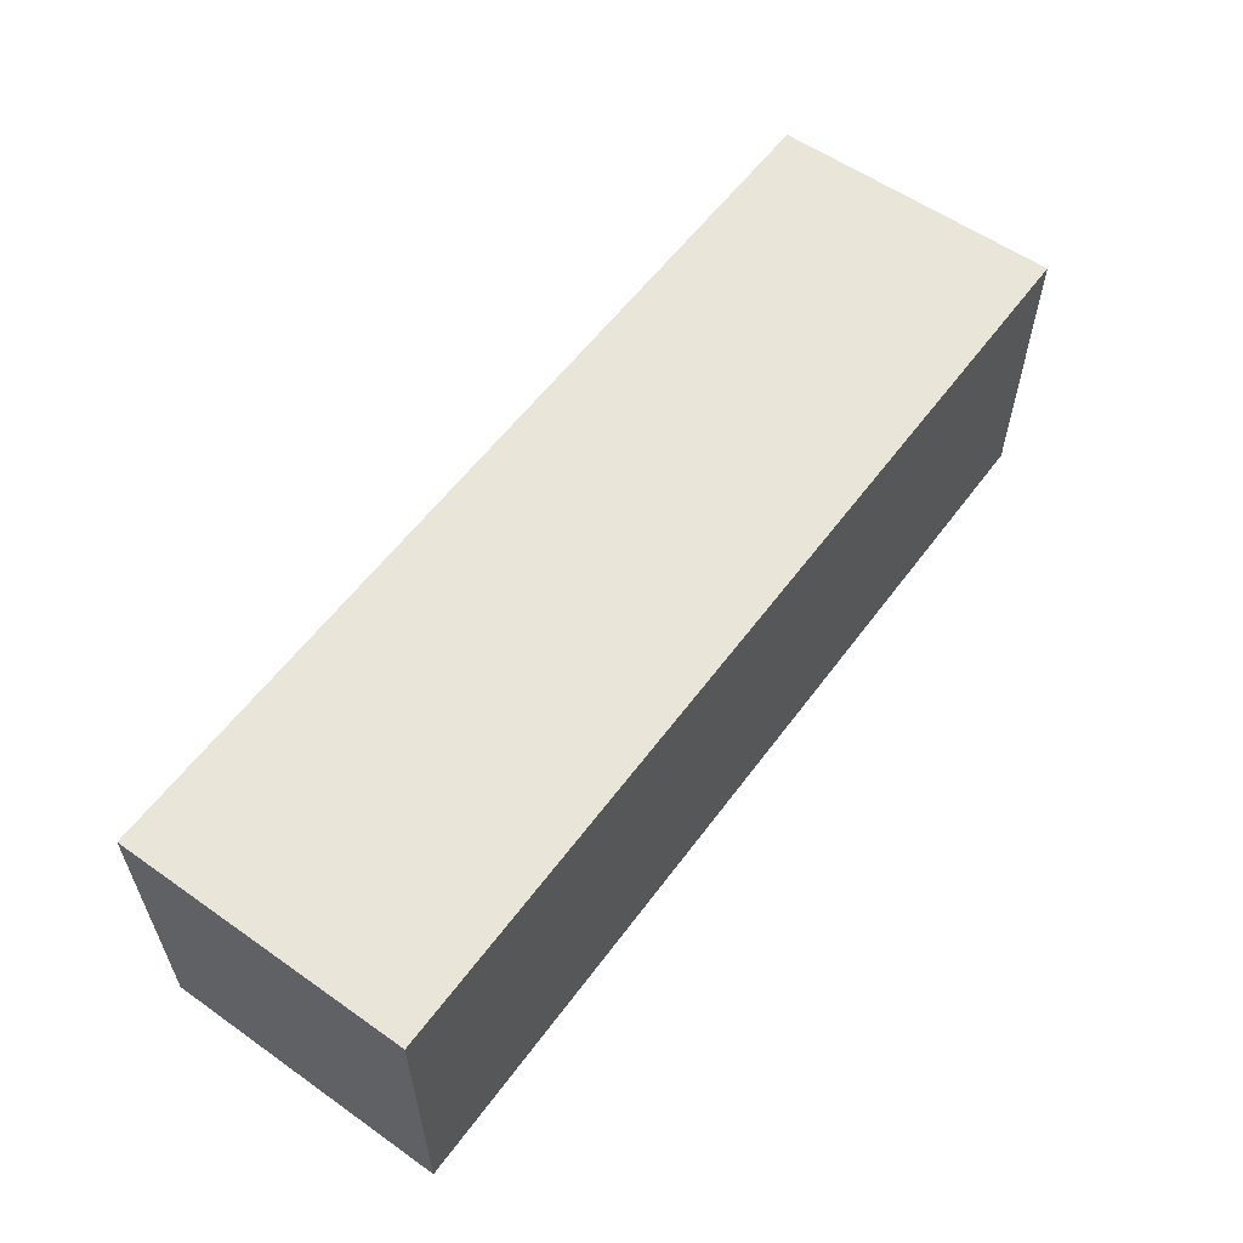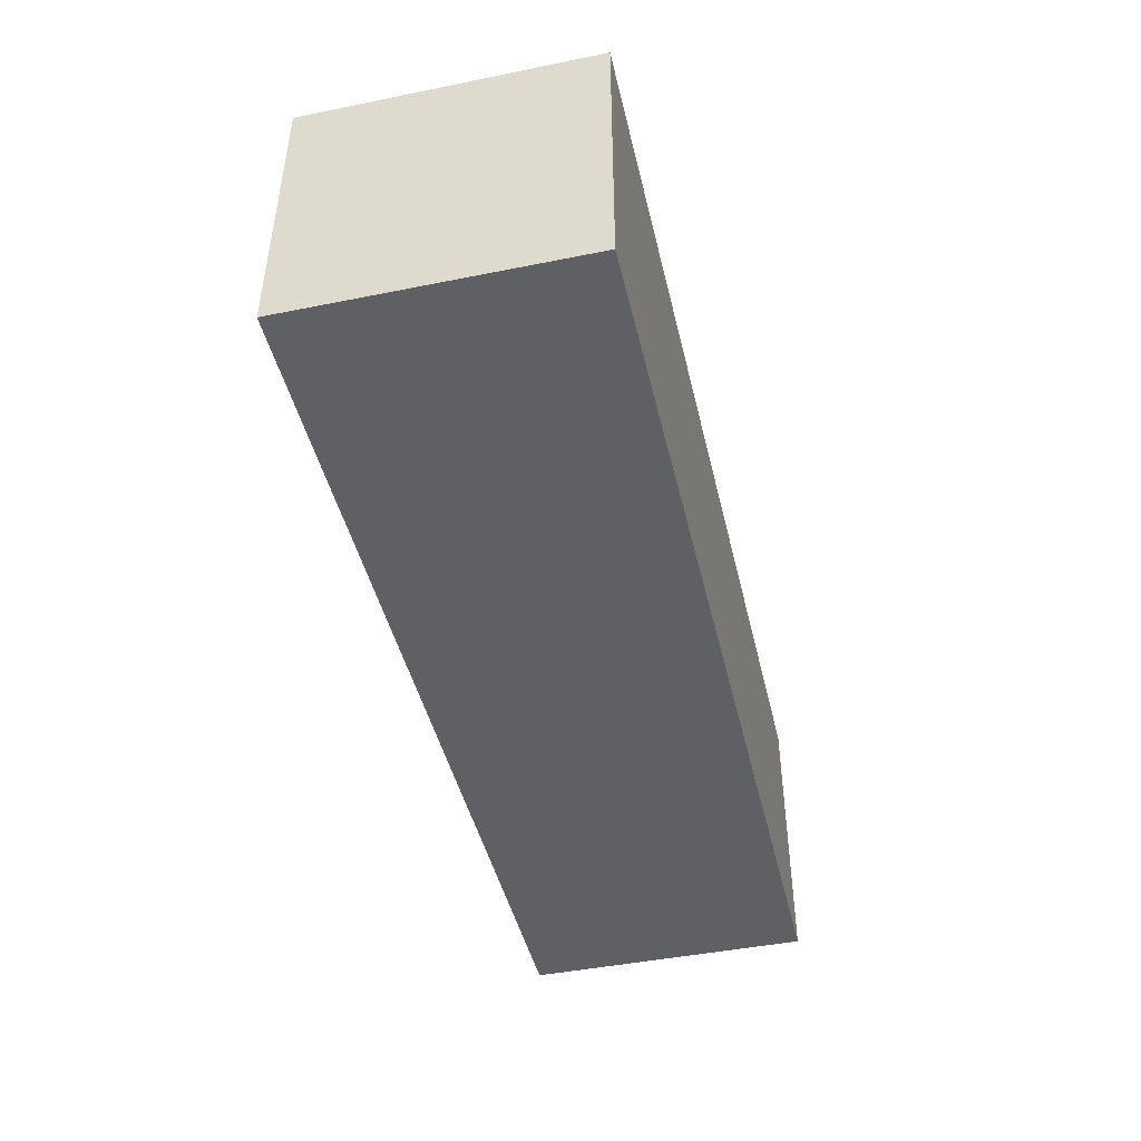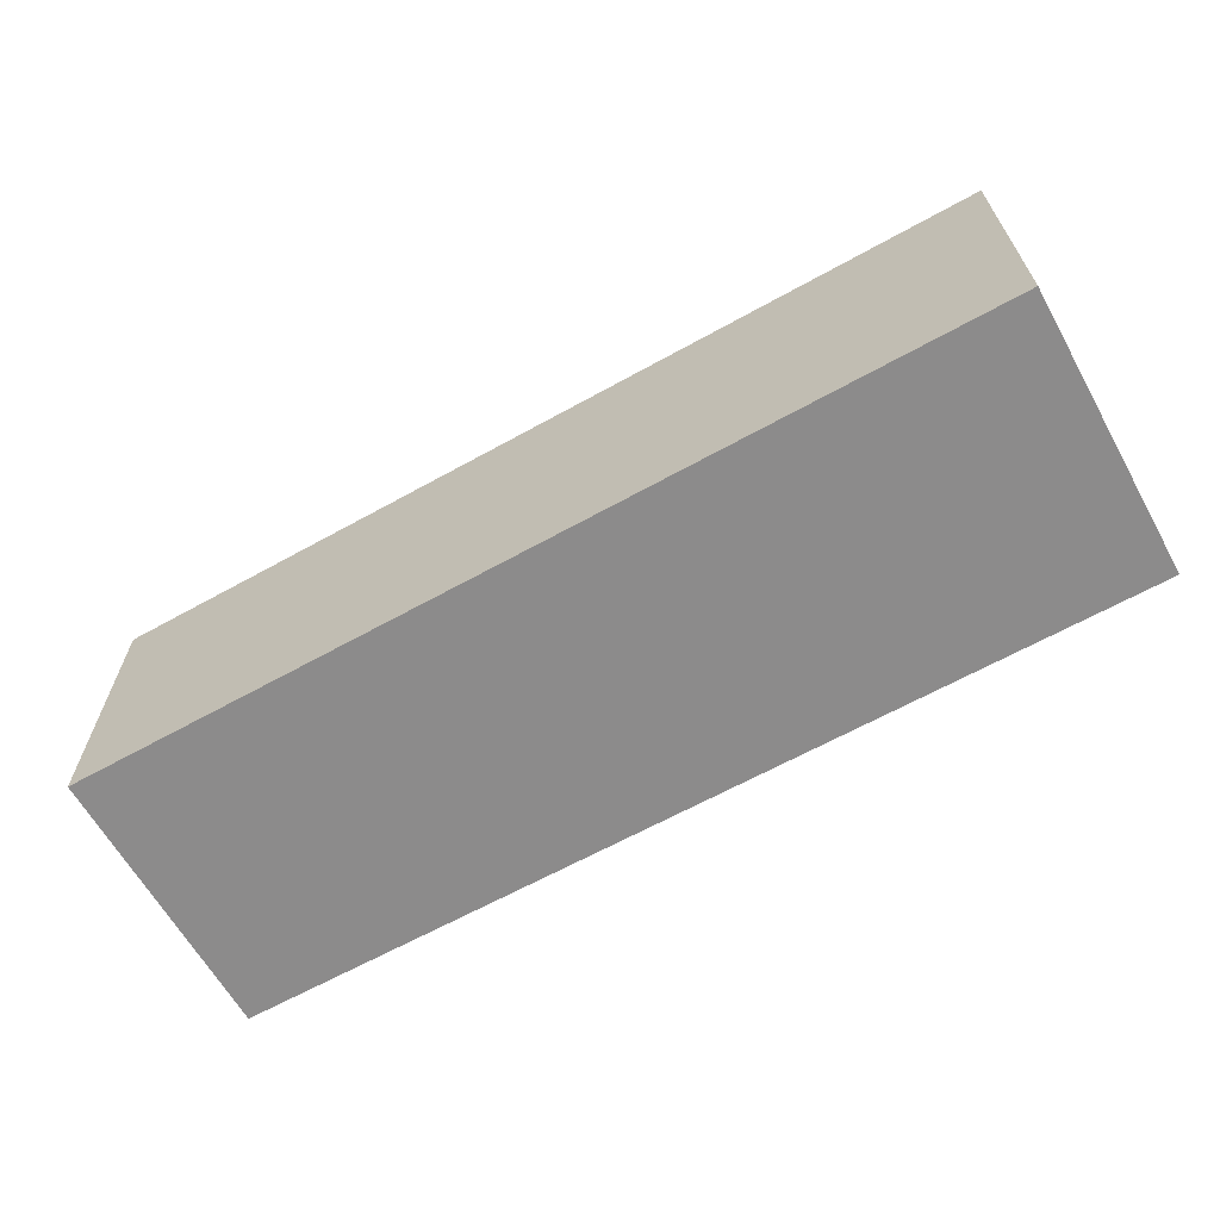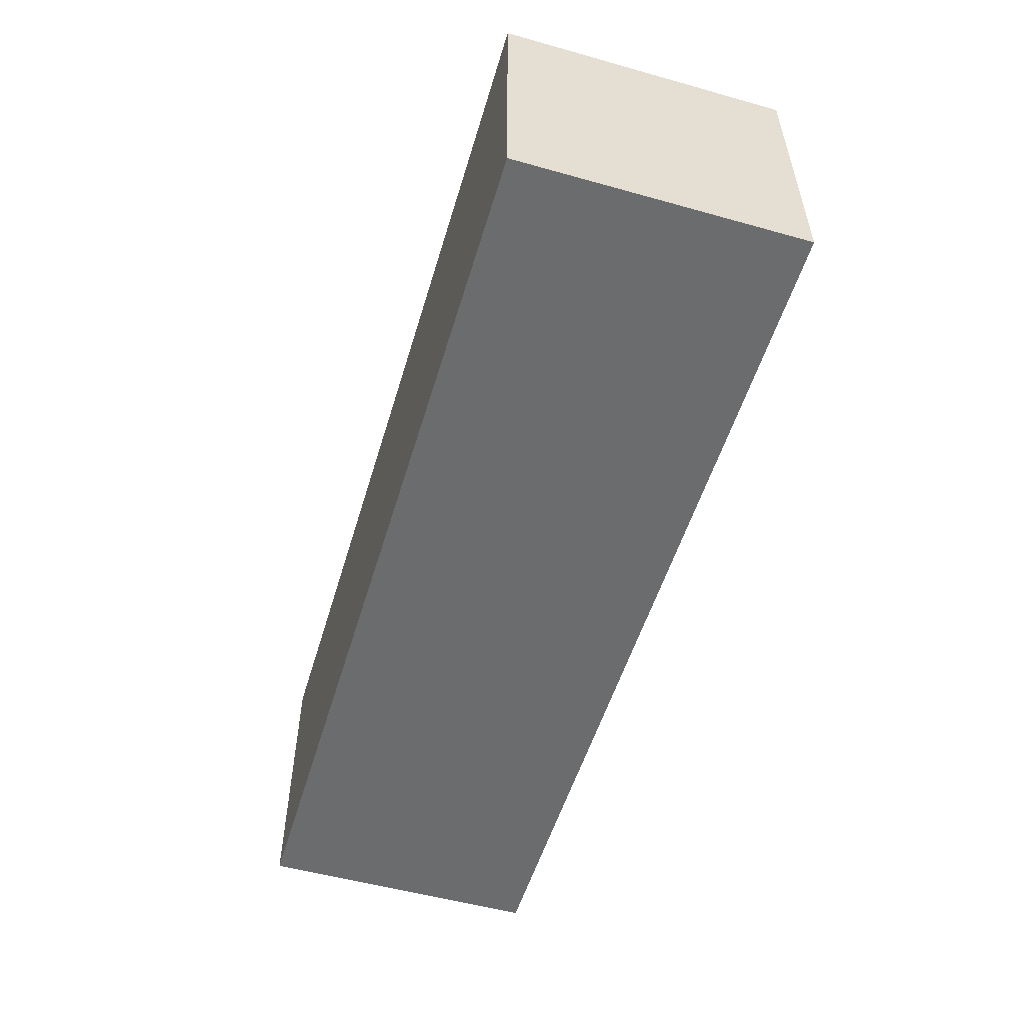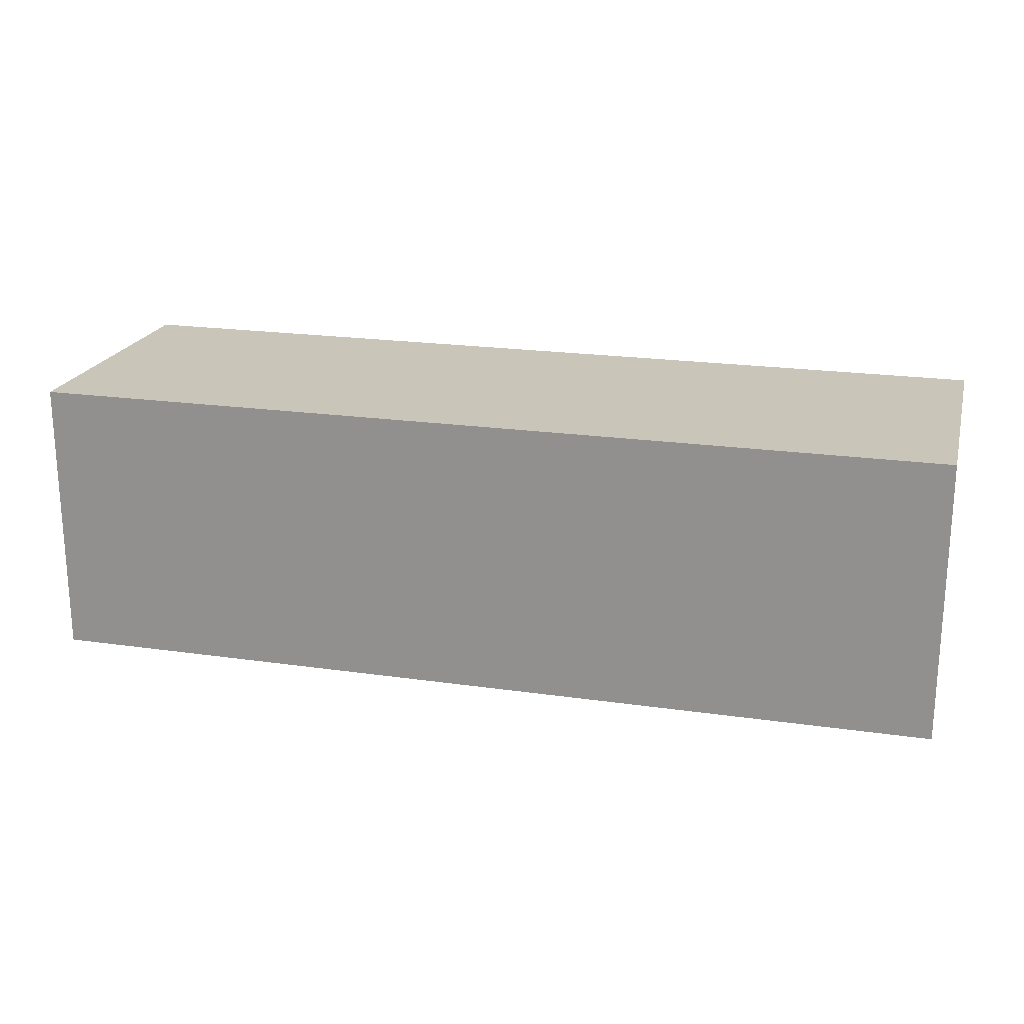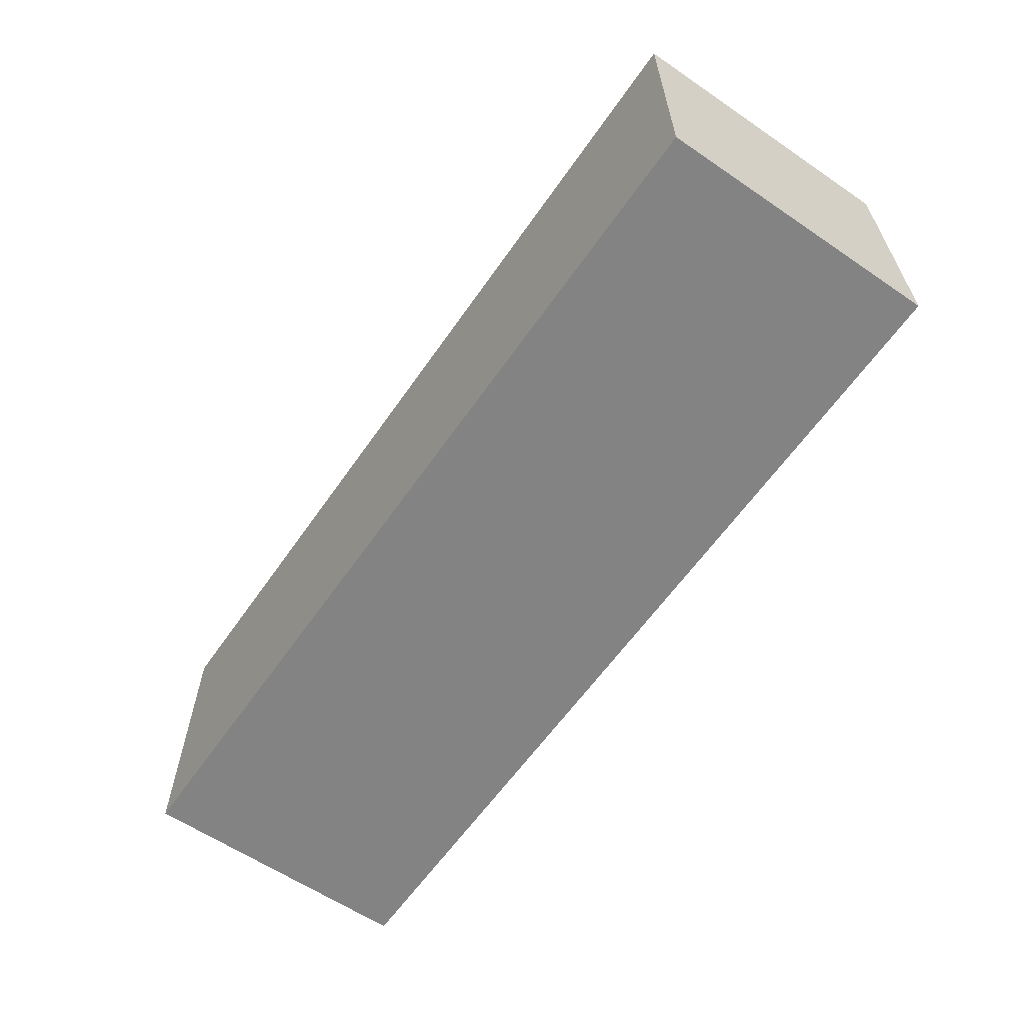
<metadata>
{"format":"obj","ext":"obj","renderer":"f3d","projection":"perspective","resolution":1024,"background":"white","views":[{"elev":57.8,"azim":126.1,"up":"+Y"},{"elev":-45.2,"azim":103.1,"up":"+Z"},{"elev":-64.0,"azim":-150.7,"up":"+Y"},{"elev":-53.6,"azim":73.4,"up":"+Z"},{"elev":20.7,"azim":14.6,"up":"+Z"},{"elev":-61.0,"azim":55.3,"up":"+Y"}]}
</metadata>
<code>
g log
v -6.5 0 2
v -6.5 0 -2
v -6.5 1 1
v -6.5 1 -1
v -6.5 3 1
v -6.5 3 -1
v -6.5 4 2
v -6.5 4 -2
v 6.5 0 2
v 6.5 0 -2
v 6.5 1 1
v 6.5 1 -1
v 6.5 3 1
v 6.5 3 -1
v 6.5 4 2
v 6.5 4 -2
v -6.5 0 2
v -6.5 4 2
v -5.5 1 2
v -5.5 2 2
v -4.5 1 2
v -4.5 2 2
v -4.5 3 2
v -3.5 2 2
v -3.5 3 2
v -1.5 2 2
v -1.5 3 2
v -0.5 2 2
v -0.5 3 2
v 0.5 1 2
v 0.5 2 2
v 1.5 1 2
v 1.5 2 2
v 3.5 3 2
v 3.5 4 2
v 4.5 0 2
v 4.5 1 2
v 4.5 3 2
v 4.5 4 2
v 5.5 0 2
v 5.5 1 2
v 6.5 0 2
v 6.5 4 2
v -6.5 0 -2
v -6.5 4 -2
v -5.5 1 -2
v -5.5 2 -2
v -4.5 1 -2
v -4.5 2 -2
v -2.5 2 -2
v -2.5 3 -2
v -1.5 2 -2
v -1.5 3 -2
v 0.5 0 -2
v 0.5 1 -2
v 1.5 0 -2
v 1.5 1 -2
v 4.5 1 -2
v 4.5 2 -2
v 5.5 1 -2
v 5.5 2 -2
v 6.5 0 -2
v 6.5 4 -2
v -6.5 0 2
v 4.5 0 2
v 5.5 0 2
v 6.5 0 2
v 4.5 0 1
v 5.5 0 1
v 0.5 0 -1
v 1.5 0 -1
v -6.5 0 -2
v 0.5 0 -2
v 1.5 0 -2
v 6.5 0 -2
v -6.5 4 2
v 3.5 4 2
v 4.5 4 2
v 6.5 4 2
v -5.5 4 1
v -4.5 4 1
v 0.5 4 1
v 1.5 4 1
v 3.5 4 1
v 4.5 4 1
v -5.5 4 -0
v -4.5 4 -0
v -2.5 4 -0
v -1.5 4 -0
v 0.5 4 -0
v 1.5 4 -0
v 3.5 4 -0
v 4.5 4 -0
v -2.5 4 -1
v -1.5 4 -1
v 3.5 4 -1
v 4.5 4 -1
v -6.5 4 -2
v 6.5 4 -2
f 3 2 1
f 4 2 3
f 5 3 1
f 5 4 3
f 6 2 4
f 6 4 5
f 7 5 1
f 7 6 5
f 8 2 6
f 8 6 7
f 9 10 11
f 11 10 12
f 9 11 13
f 11 12 13
f 12 10 14
f 13 12 14
f 9 13 15
f 13 14 15
f 14 10 16
f 15 14 16
f 19 18 17
f 20 18 19
f 21 19 17
f 21 20 19
f 22 18 20
f 22 20 21
f 23 18 22
f 24 22 21
f 24 23 22
f 25 18 23
f 25 23 24
f 26 24 21
f 26 25 24
f 27 18 25
f 27 25 26
f 28 26 21
f 28 27 26
f 29 18 27
f 29 27 28
f 30 21 17
f 30 28 21
f 30 29 28
f 31 29 30
f 32 30 17
f 32 31 30
f 33 29 31
f 33 31 32
f 34 18 29
f 34 29 33
f 34 33 32
f 35 18 34
f 36 32 17
f 36 34 32
f 37 34 36
f 38 35 34
f 38 34 37
f 39 35 38
f 40 37 36
f 41 38 37
f 41 37 40
f 41 39 38
f 42 41 40
f 43 39 41
f 43 41 42
f 44 45 46
f 46 45 47
f 44 46 48
f 46 47 48
f 47 45 49
f 48 47 49
f 48 49 50
f 49 45 50
f 50 45 51
f 48 50 52
f 50 51 52
f 51 45 53
f 52 51 53
f 44 48 54
f 48 52 54
f 52 53 54
f 54 53 55
f 54 55 56
f 55 53 57
f 56 55 57
f 56 57 58
f 57 53 58
f 58 53 59
f 56 58 60
f 58 59 60
f 59 53 61
f 60 59 61
f 56 60 62
f 60 61 62
f 53 45 63
f 62 61 63
f 61 53 63
f 68 65 64
f 68 66 65
f 69 67 66
f 69 66 68
f 70 68 64
f 70 69 68
f 71 69 70
f 72 70 64
f 73 71 70
f 73 70 72
f 74 69 71
f 74 71 73
f 75 67 69
f 75 69 74
f 76 77 80
f 80 77 81
f 81 77 82
f 82 77 83
f 77 78 84
f 83 77 84
f 78 79 85
f 84 78 85
f 76 80 86
f 80 81 86
f 81 82 87
f 86 81 87
f 87 82 88
f 88 82 89
f 82 83 90
f 89 82 90
f 83 84 91
f 90 83 91
f 84 85 91
f 91 85 92
f 85 79 93
f 92 85 93
f 88 89 94
f 87 88 94
f 86 87 94
f 89 90 95
f 94 89 95
f 91 92 95
f 90 91 95
f 92 93 96
f 95 92 96
f 93 79 97
f 96 93 97
f 86 94 98
f 95 96 98
f 96 97 98
f 94 95 98
f 76 86 98
f 97 79 99
f 98 97 99

</code>
